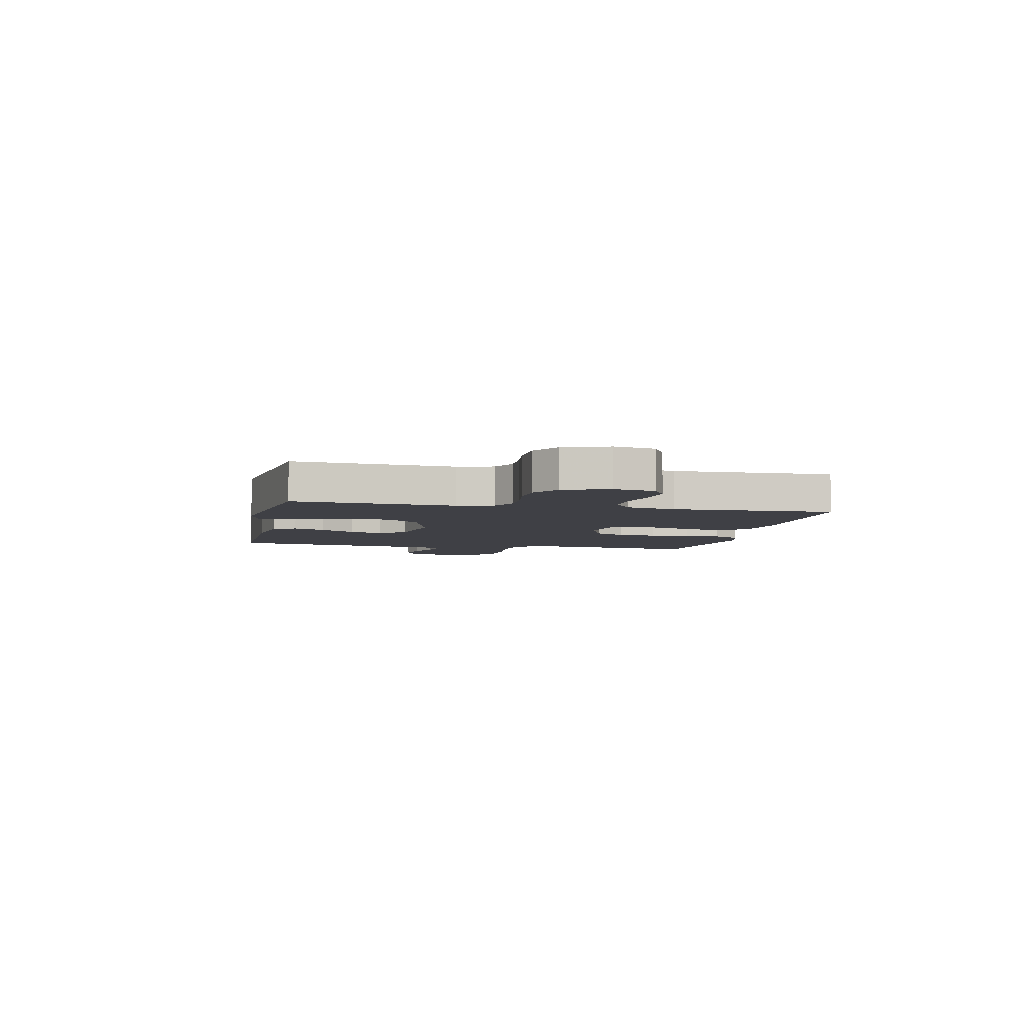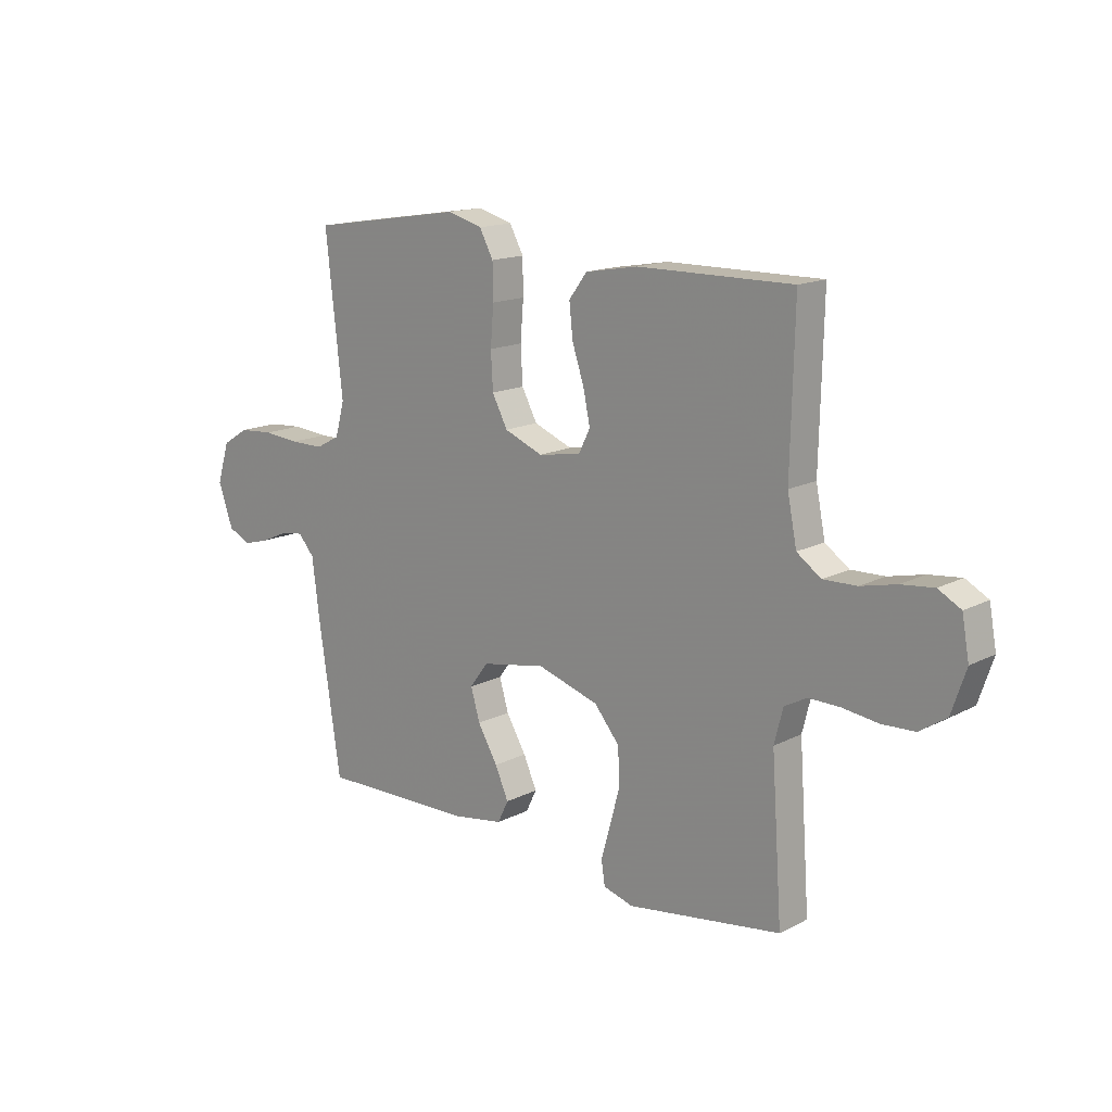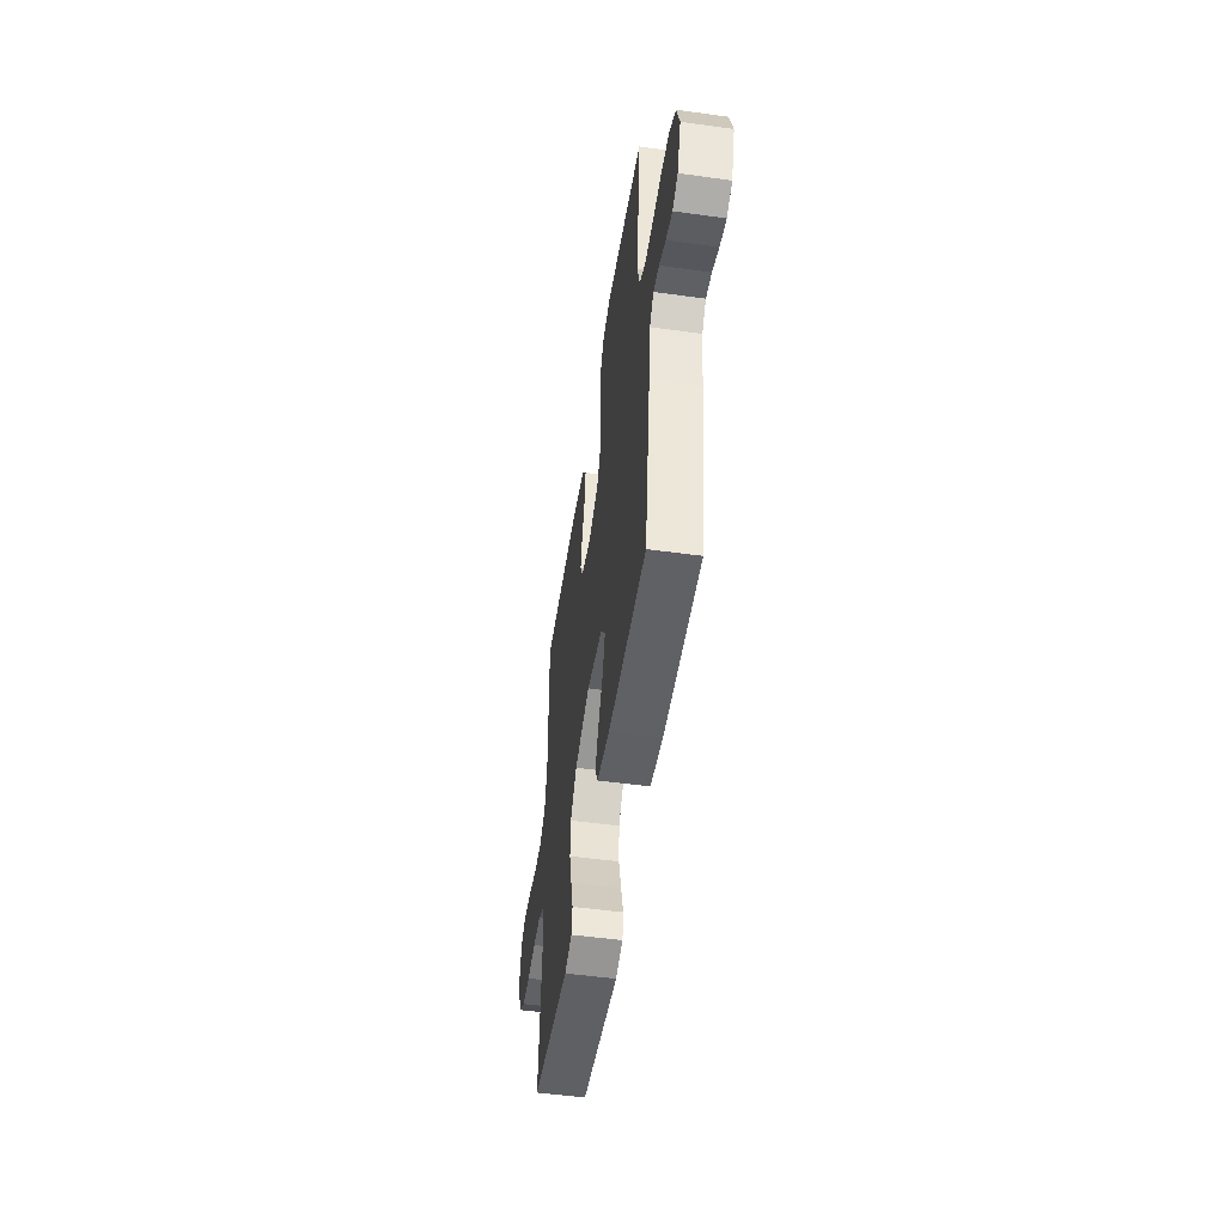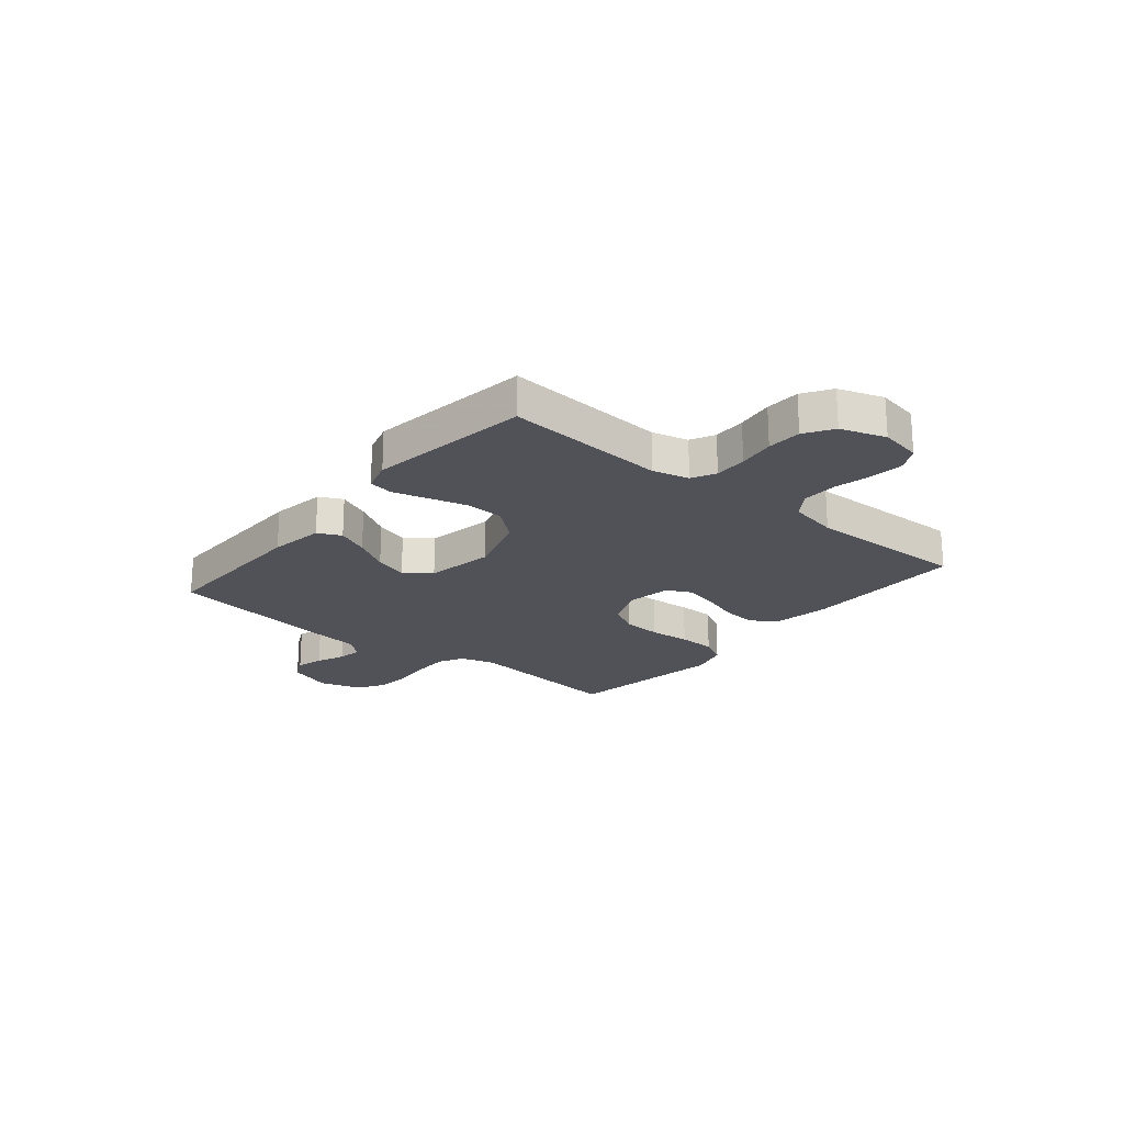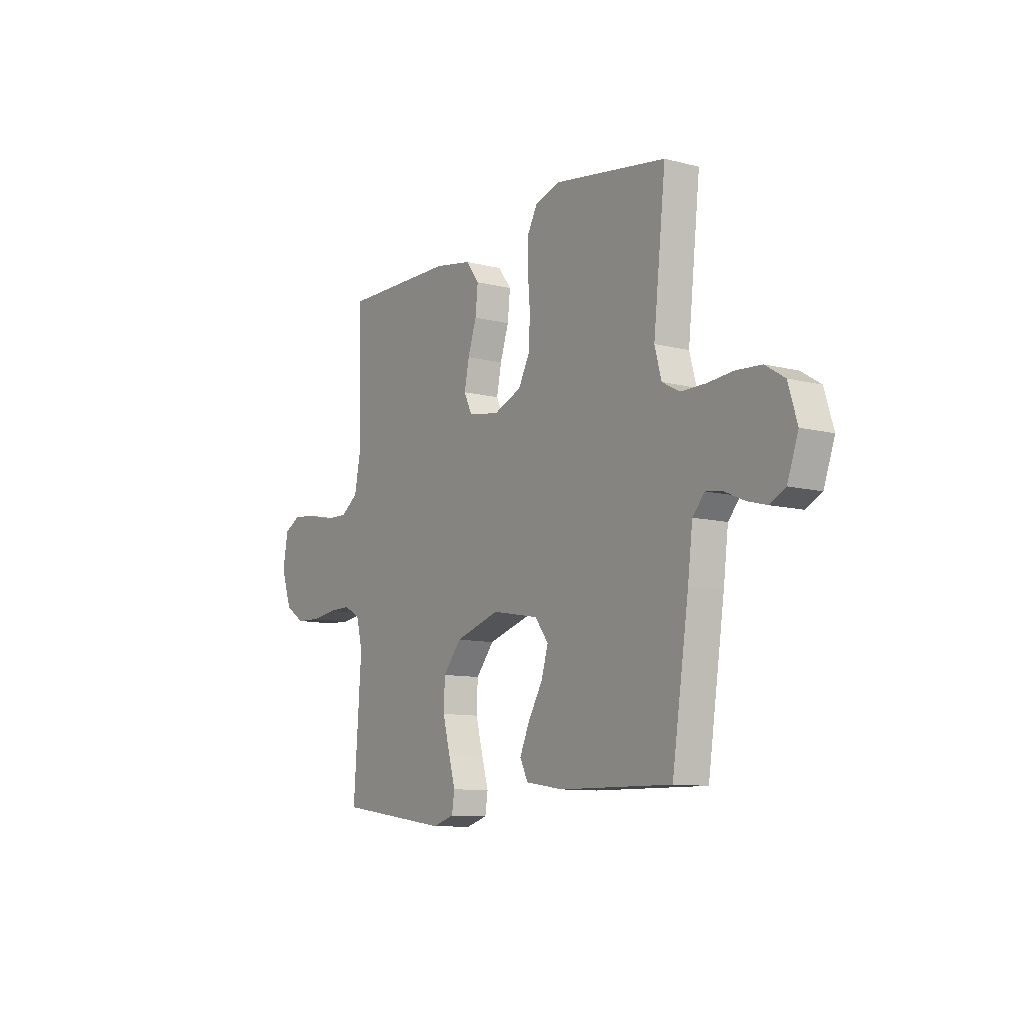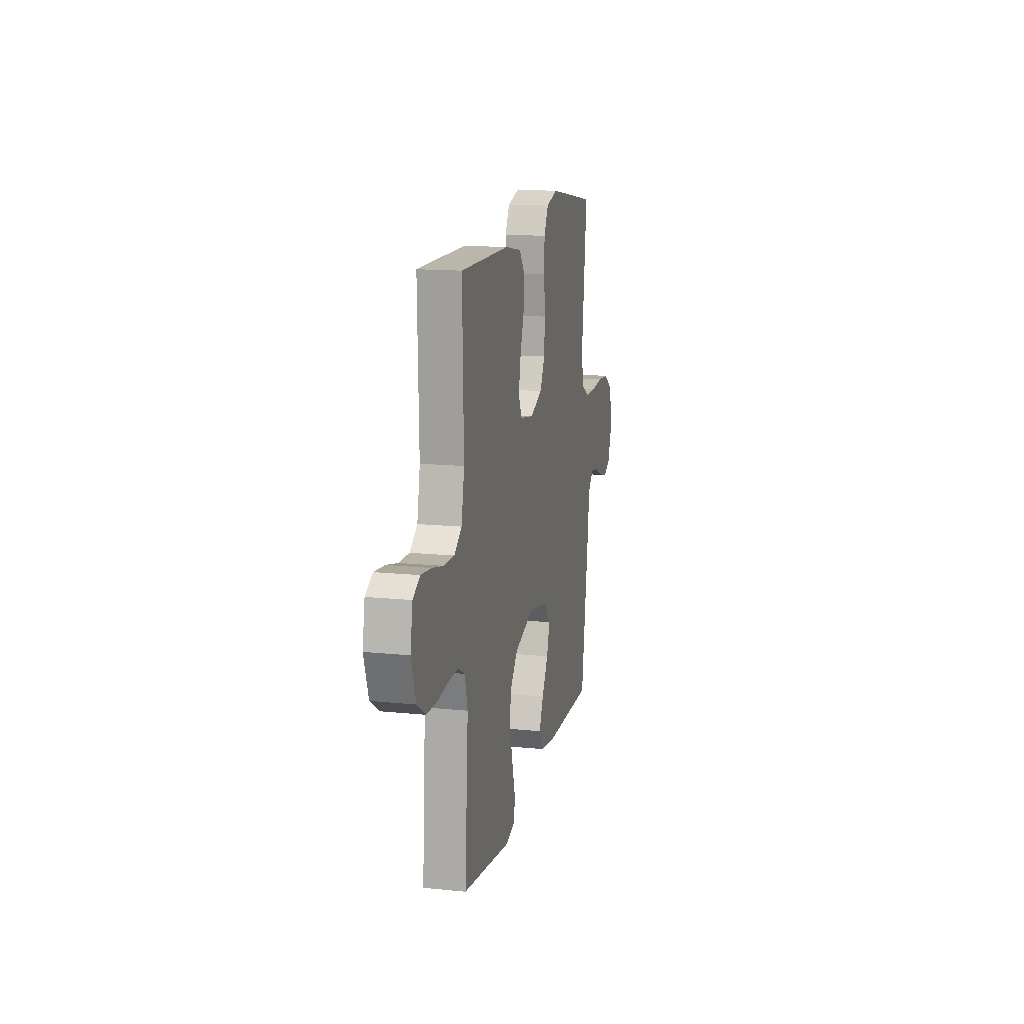
<metadata>
{"format":"obj","ext":"obj","renderer":"f3d","projection":"perspective","resolution":1024,"background":"white","views":[{"elev":-5.2,"azim":-101.8,"up":"+Y"},{"elev":15.2,"azim":-137.4,"up":"+Z"},{"elev":-51.2,"azim":81.4,"up":"+Z"},{"elev":-21.5,"azim":-129.5,"up":"+Y"},{"elev":-10.2,"azim":56.8,"up":"+Z"},{"elev":14.5,"azim":-77.4,"up":"+Z"}]}
</metadata>
<code>
v 0.5 0.07 -0.5
v 0.2 0.07 -0.495
v 0.099 0.07 -0.479
v 0.078 0.07 -0.436
v 0.104 0.07 -0.377
v 0.143 0.07 -0.311
v 0.161 0.07 -0.25
v 0.125 0.07 -0.202
v 0 0.07 -0.179
v -0.12 0.07 -0.216
v -0.169 0.07 -0.275
v -0.172 0.07 -0.345
v -0.153 0.07 -0.417
v -0.135 0.07 -0.481
v -0.142 0.07 -0.527
v -0.2 0.07 -0.544
v -0.5 0.07 -0.5
v -0.479 0.07 -0.2
v -0.496 0.07 -0.133
v -0.54 0.07 -0.11
v -0.601 0.07 -0.111
v -0.669 0.07 -0.12
v -0.733 0.07 -0.117
v -0.785 0.07 -0.083
v -0.813 0.07 0
v -0.799 0.07 0.077
v -0.755 0.07 0.101
v -0.692 0.07 0.094
v -0.623 0.07 0.078
v -0.558 0.07 0.076
v -0.511 0.07 0.109
v -0.493 0.07 0.2
v -0.5 0.07 0.5
v -0.2 0.07 0.497
v -0.097 0.07 0.479
v -0.062 0.07 0.432
v -0.069 0.07 0.367
v -0.092 0.07 0.298
v -0.105 0.07 0.235
v -0.083 0.07 0.19
v 0 0.07 0.176
v 0.075 0.07 0.206
v 0.105 0.07 0.263
v 0.109 0.07 0.334
v 0.103 0.07 0.41
v 0.104 0.07 0.478
v 0.131 0.07 0.528
v 0.2 0.07 0.547
v 0.5 0.07 0.5
v 0.467 0.07 0.2
v 0.485 0.07 0.134
v 0.532 0.07 0.109
v 0.597 0.07 0.109
v 0.668 0.07 0.115
v 0.735 0.07 0.11
v 0.786 0.07 0.078
v 0.81 0.07 0
v 0.781 0.07 -0.082
v 0.738 0.07 -0.103
v 0.687 0.07 -0.089
v 0.635 0.07 -0.066
v 0.59 0.07 -0.059
v 0.558 0.07 -0.095
v 0.545 0.07 -0.2
v 0.5 0 -0.5
v 0.2 0 -0.495
v 0.099 0 -0.479
v 0.078 0 -0.436
v 0.104 0 -0.377
v 0.143 0 -0.311
v 0.161 0 -0.25
v 0.125 0 -0.202
v 0 0 -0.179
v -0.12 0 -0.216
v -0.169 0 -0.275
v -0.172 0 -0.345
v -0.153 0 -0.417
v -0.135 0 -0.481
v -0.142 0 -0.527
v -0.2 0 -0.544
v -0.5 0 -0.5
v -0.479 0 -0.2
v -0.496 0 -0.133
v -0.54 0 -0.11
v -0.601 0 -0.111
v -0.669 0 -0.12
v -0.733 0 -0.117
v -0.785 0 -0.083
v -0.813 0 0
v -0.799 0 0.077
v -0.755 0 0.101
v -0.692 0 0.094
v -0.623 0 0.078
v -0.558 0 0.076
v -0.511 0 0.109
v -0.493 0 0.2
v -0.5 0 0.5
v -0.2 0 0.497
v -0.097 0 0.479
v -0.062 0 0.432
v -0.069 0 0.367
v -0.092 0 0.298
v -0.105 0 0.235
v -0.083 0 0.19
v 0 0 0.176
v 0.075 0 0.206
v 0.105 0 0.263
v 0.109 0 0.334
v 0.103 0 0.41
v 0.104 0 0.478
v 0.131 0 0.528
v 0.2 0 0.547
v 0.5 0 0.5
v 0.467 0 0.2
v 0.485 0 0.134
v 0.532 0 0.109
v 0.597 0 0.109
v 0.668 0 0.115
v 0.735 0 0.11
v 0.786 0 0.078
v 0.81 0 0
v 0.781 0 -0.082
v 0.738 0 -0.103
v 0.687 0 -0.089
v 0.635 0 -0.066
v 0.59 0 -0.059
v 0.558 0 -0.095
v 0.545 0 -0.2
f 63 64 1 2
f 62 63 2 3
f 58 59 60 61
f 58 61 62
f 57 58 62
f 56 57 62
f 53 54 55 56
f 52 53 56 62
f 51 52 62 3
f 47 48 49 50
f 44 45 46 47
f 43 44 47 50
f 42 43 50 51
f 35 36 37 38
f 35 38 39
f 32 33 34 35
f 31 32 35 39
f 30 31 39 40
f 26 27 28 29
f 26 29 30
f 25 26 30
f 21 22 23 24
f 20 21 24 25
f 15 16 17 18
f 13 14 15 18
f 12 13 18 19
f 11 12 19
f 10 11 19 20
f 3 4 5 6
f 3 6 7
f 51 3 7
f 41 42 51 7
f 40 41 7 8
f 30 40 8 9
f 20 25 30
f 9 10 20 30
f 66 65 128 127
f 67 66 127 126
f 125 124 123 122
f 126 125 122
f 126 122 121
f 126 121 120
f 120 119 118 117
f 126 120 117 116
f 67 126 116 115
f 114 113 112 111
f 111 110 109 108
f 114 111 108 107
f 115 114 107 106
f 102 101 100 99
f 103 102 99
f 99 98 97 96
f 103 99 96 95
f 104 103 95 94
f 93 92 91 90
f 94 93 90
f 94 90 89
f 88 87 86 85
f 89 88 85 84
f 82 81 80 79
f 82 79 78 77
f 83 82 77 76
f 83 76 75
f 84 83 75 74
f 70 69 68 67
f 71 70 67
f 71 67 115
f 71 115 106 105
f 72 71 105 104
f 73 72 104 94
f 94 89 84
f 94 84 74 73
f 1 65 66 2
f 2 66 67 3
f 3 67 68 4
f 4 68 69 5
f 5 69 70 6
f 6 70 71 7
f 7 71 72 8
f 8 72 73 9
f 9 73 74 10
f 10 74 75 11
f 11 75 76 12
f 12 76 77 13
f 13 77 78 14
f 14 78 79 15
f 15 79 80 16
f 16 80 81 17
f 17 81 82 18
f 18 82 83 19
f 19 83 84 20
f 20 84 85 21
f 21 85 86 22
f 22 86 87 23
f 23 87 88 24
f 24 88 89 25
f 25 89 90 26
f 26 90 91 27
f 27 91 92 28
f 28 92 93 29
f 29 93 94 30
f 30 94 95 31
f 31 95 96 32
f 32 96 97 33
f 33 97 98 34
f 34 98 99 35
f 35 99 100 36
f 36 100 101 37
f 37 101 102 38
f 38 102 103 39
f 39 103 104 40
f 40 104 105 41
f 41 105 106 42
f 42 106 107 43
f 43 107 108 44
f 44 108 109 45
f 45 109 110 46
f 46 110 111 47
f 47 111 112 48
f 48 112 113 49
f 49 113 114 50
f 50 114 115 51
f 51 115 116 52
f 52 116 117 53
f 53 117 118 54
f 54 118 119 55
f 55 119 120 56
f 56 120 121 57
f 57 121 122 58
f 58 122 123 59
f 59 123 124 60
f 60 124 125 61
f 61 125 126 62
f 62 126 127 63
f 63 127 128 64
f 64 128 65 1

</code>
